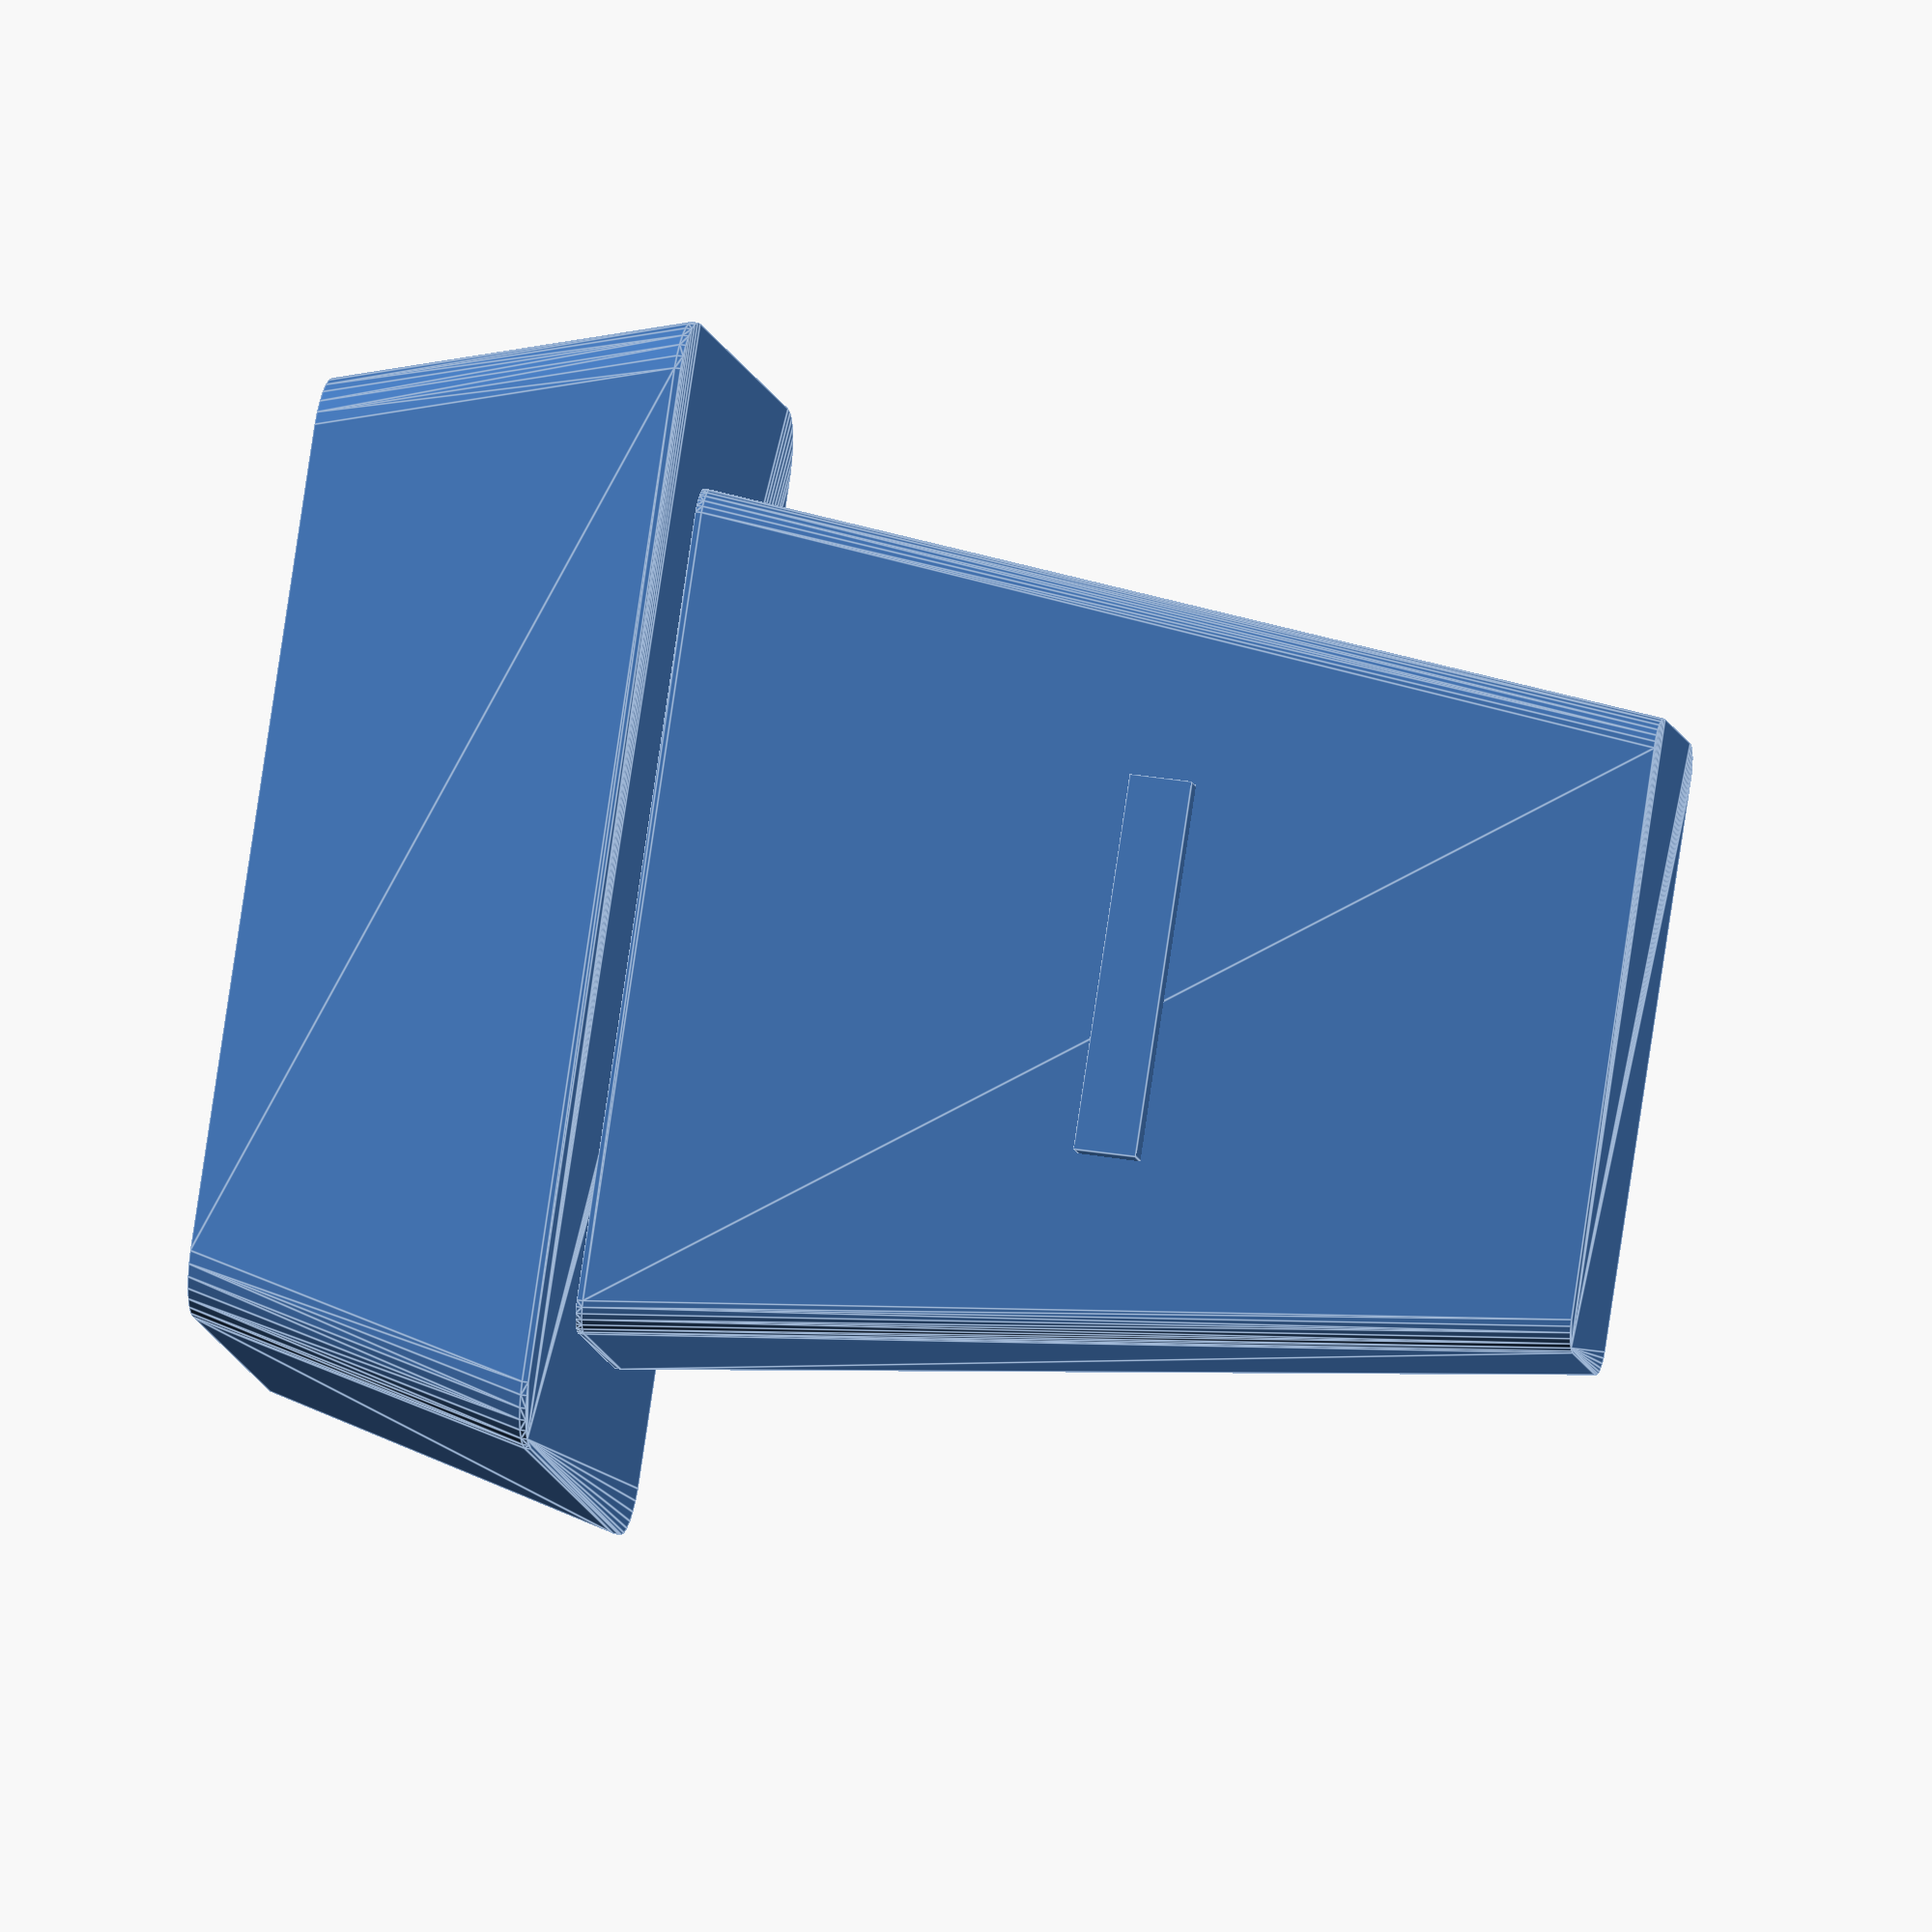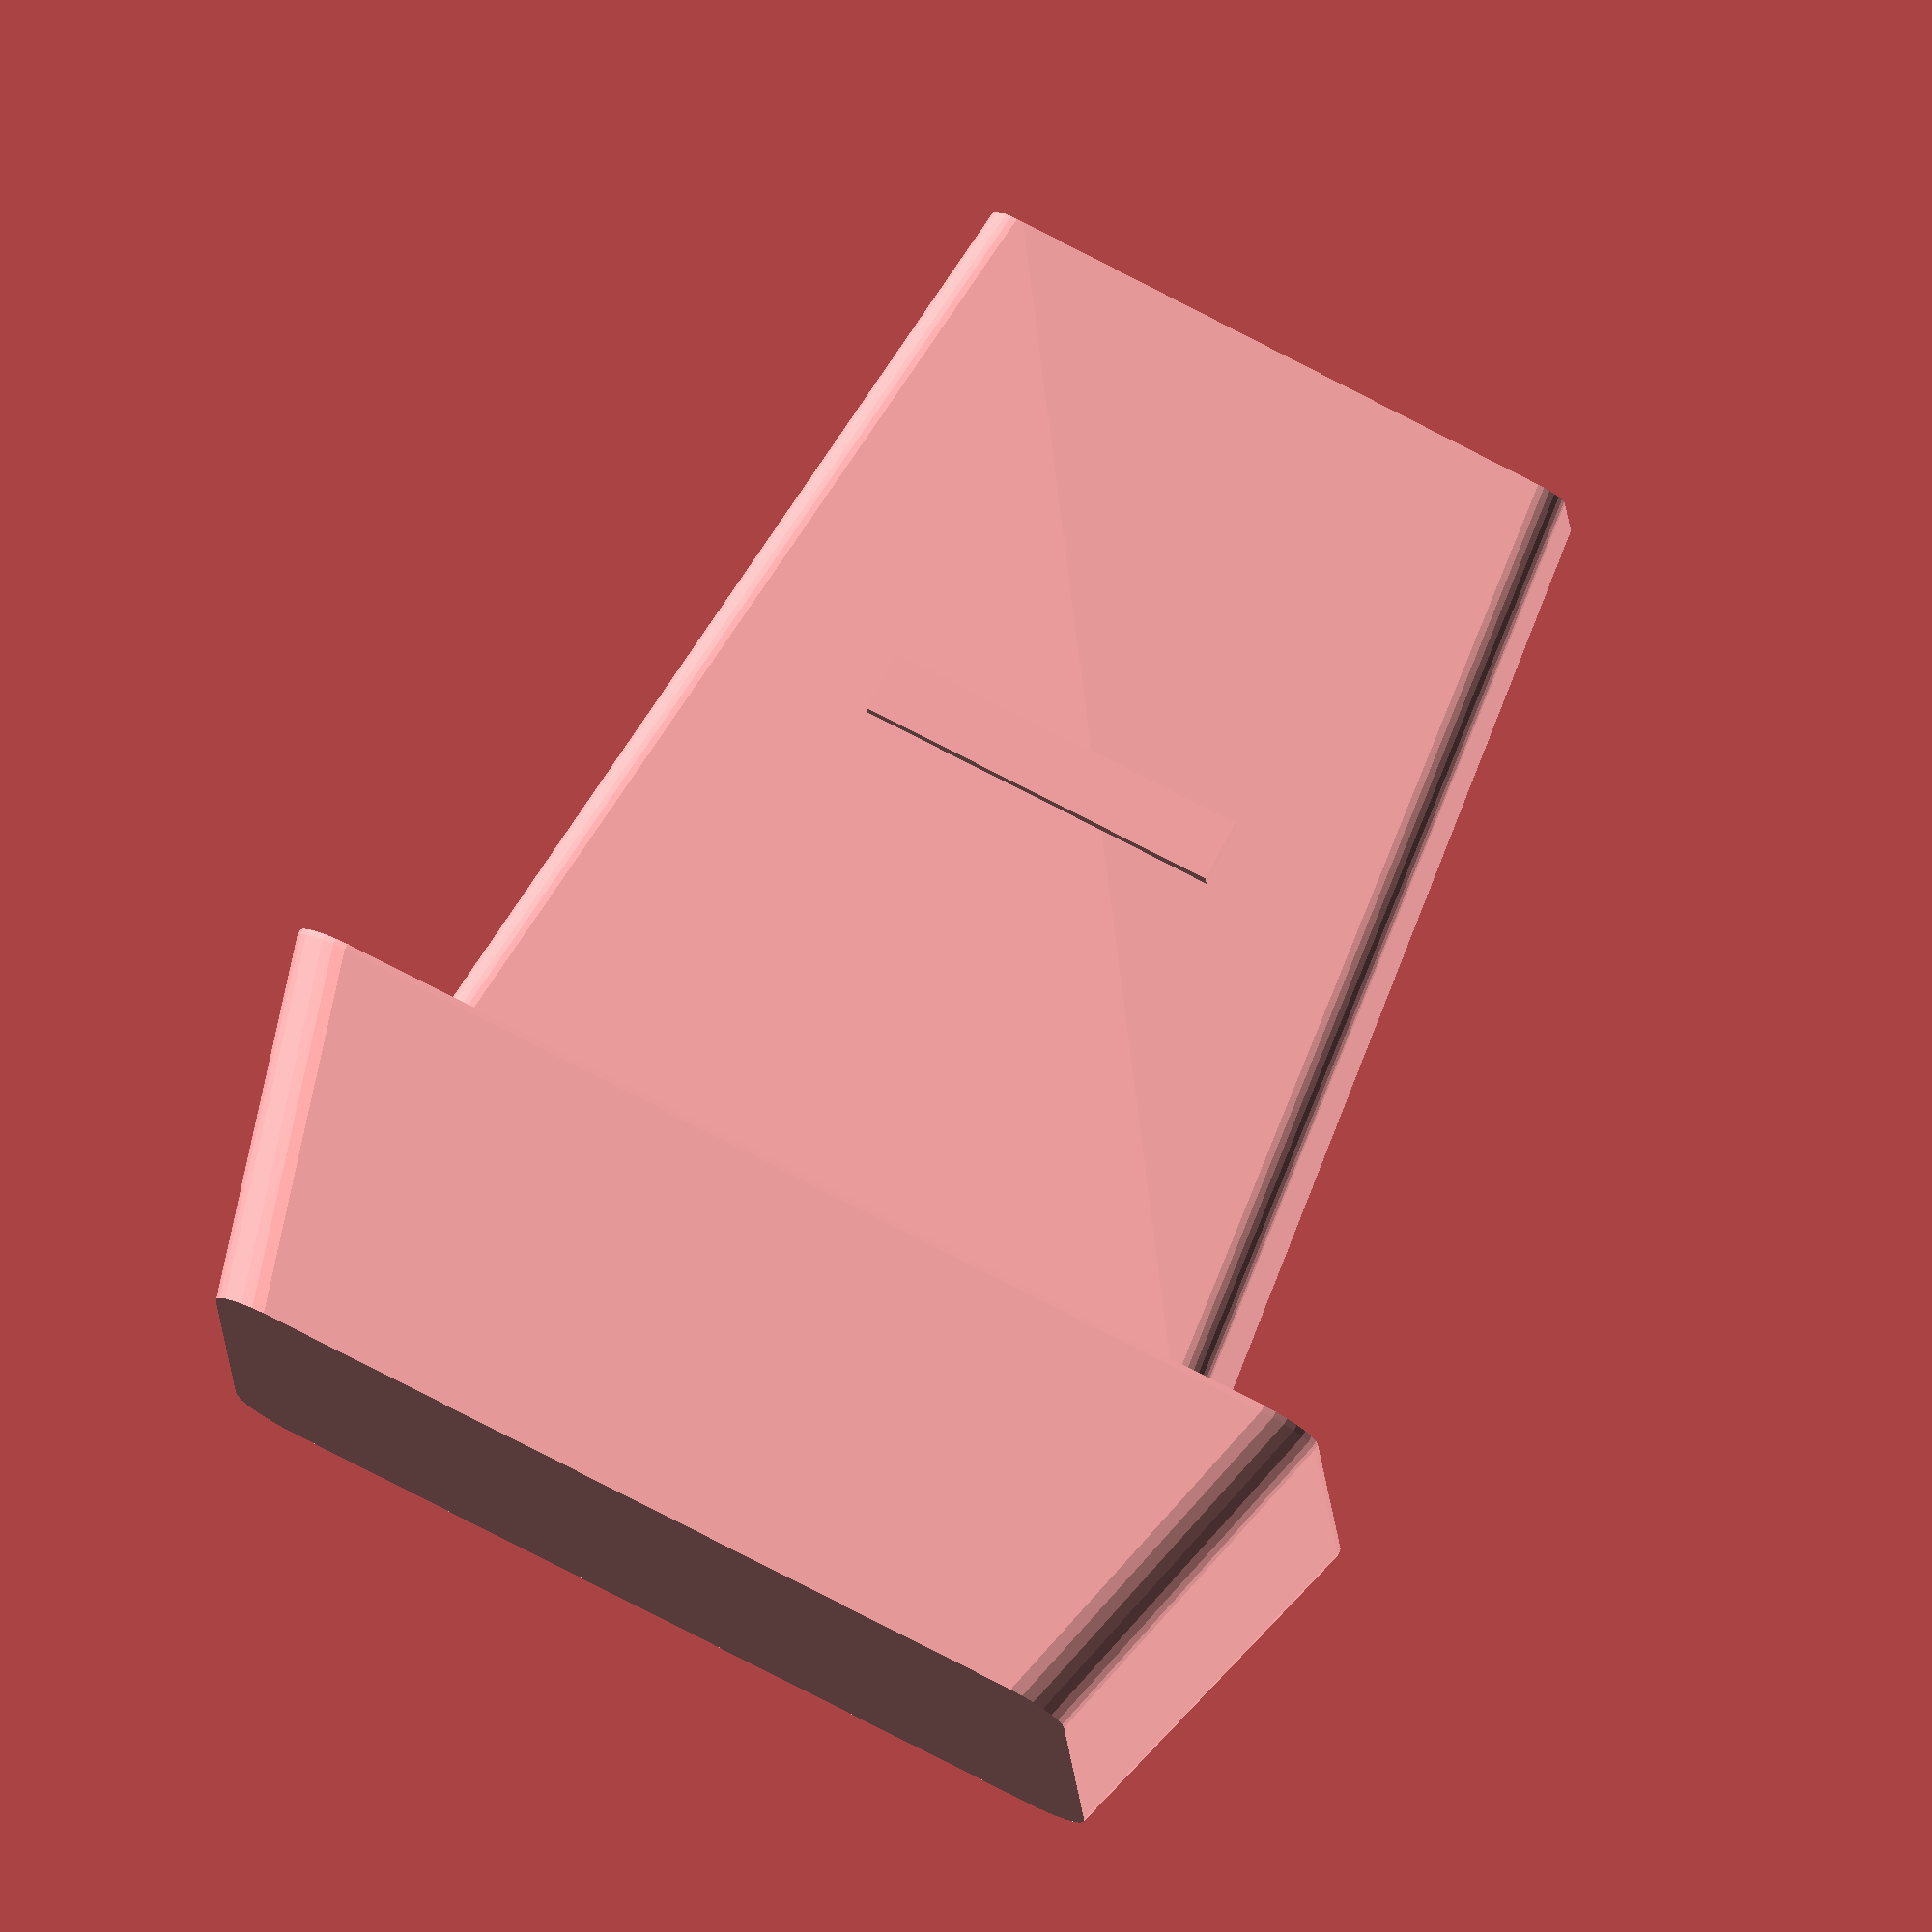
<openscad>
//millimeters

radius=1;
radius2=.5;
x=14;
x1=17;
y=8;
y1=9;
keyx=13;
keyx1=9.6;
keyy=3.8;
keyy1=2.8;

res=30;

module front(){
linear_extrude(.1){
hull()
{
    translate([(-x/2)+(radius/2), (-y/2)+(radius/2), 0])
    circle(r=radius, $fn=res);

    translate([(x/2)-(radius/2), (-y/2)+(radius/2), 0])
    circle(r=radius, $fn=res);

    translate([(-x/2)+(radius/2), (y/2)-(radius/2), 0])
    circle(r=radius, $fn=res);

    translate([(x/2)-(radius/2), (y/2)-(radius/2), 0])
    circle(r=radius, $fn=res);
        }
    }   
}

module step(){
linear_extrude(.1){
hull()
{
    translate([(-x1/2)+(radius/2), (-y1/2)+(radius/2), 0])
    circle(r=radius, $fn=res);

    translate([(x1/2)-(radius/2), (-y1/2)+(radius/2), 0])
    circle(r=radius, $fn=res);

    translate([(-x1/2)+(radius/2), (y1/2)-(radius/2), 0])
    circle(r=radius, $fn=res);

    translate([(x1/2)-(radius/2), (y1/2)-(radius/2), 0])
    circle(r=radius, $fn=res);
        }
    }
}

module key1(){
linear_extrude(.1){
hull()
{
    translate([(-keyx/2)+(radius2/2), (-keyy/2)+(radius2/2), 0])
    circle(r=radius2, $fn=res);

    translate([(keyx/2)-(radius2/2), (-keyy/2)+(radius2/2), 0])
    circle(r=radius2, $fn=res);

    translate([(-keyx/2)+(radius2/2), (keyy/2)-(radius2/2), 0])
    circle(r=radius2, $fn=res);

    translate([(keyx/2)-(radius2/2), (keyy/2)-(radius2/2), 0])
    circle(r=radius2, $fn=res);
        }
    }
}

module key2(){
linear_extrude(.1){
hull()
{
    translate([(-keyx1/2)+(radius2/2), (-keyy1/2)+(radius2/2), 0])
    circle(r=radius2, $fn=res);

    translate([(keyx1/2)-(radius2/2), (-keyy1/2)+(radius2/2), 0])
    circle(r=radius2, $fn=res);

    translate([(-keyx1/2)+(radius2/2), (keyy1/2)-(radius/2), 0])
    circle(r=radius2, $fn=res);

    translate([(keyx1/2)-(radius2/2), (keyy1/2)-(radius2/2), 0])
    circle(r=radius2, $fn=res);
        }
    }
}

module base(){
hull(){
    front();
    translate([0,0,5.65]) step();
}
}

module keys(){
    hull(){
    key1();
    translate([0,0,15.5]) key2();
}
}


module pin(){
    cube([6,4.5,1], center=true);
}
union(){
    base();
    translate([0,0,5.75]) keys();
    translate([0,0,8+5.75]) pin();
}
</openscad>
<views>
elev=328.5 azim=310.5 roll=283.1 proj=o view=edges
elev=280.5 azim=2.9 roll=207.6 proj=o view=solid
</views>
